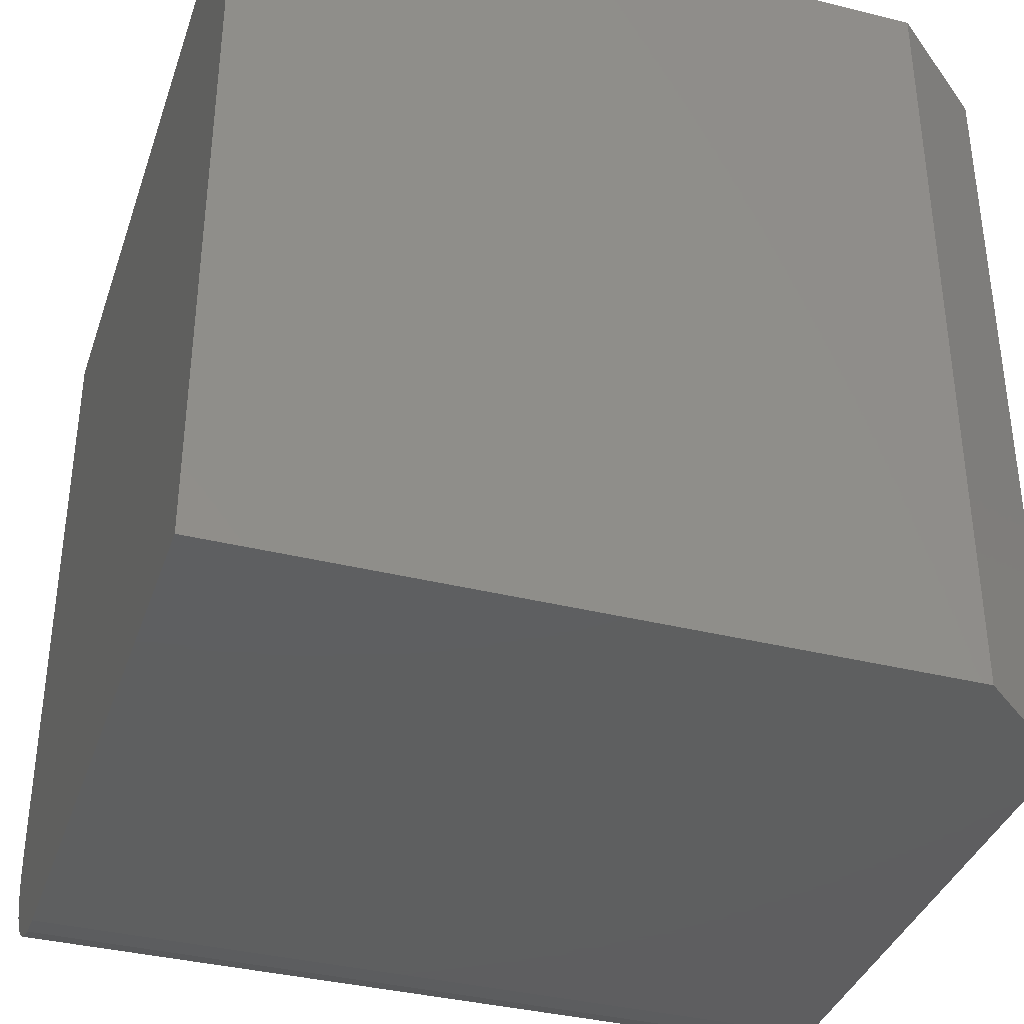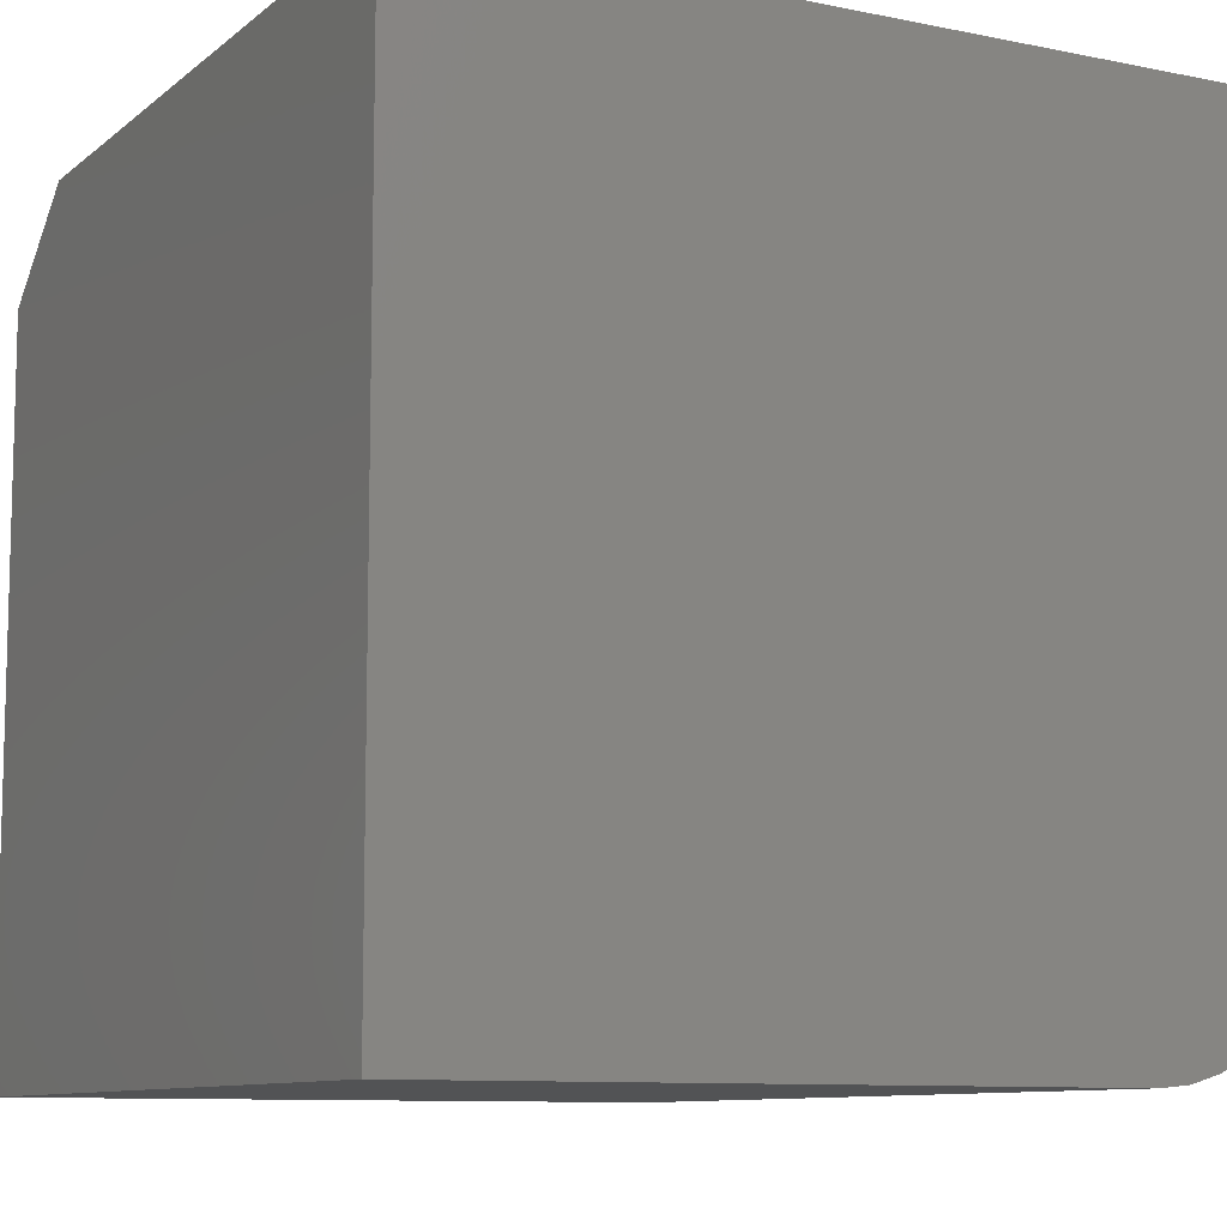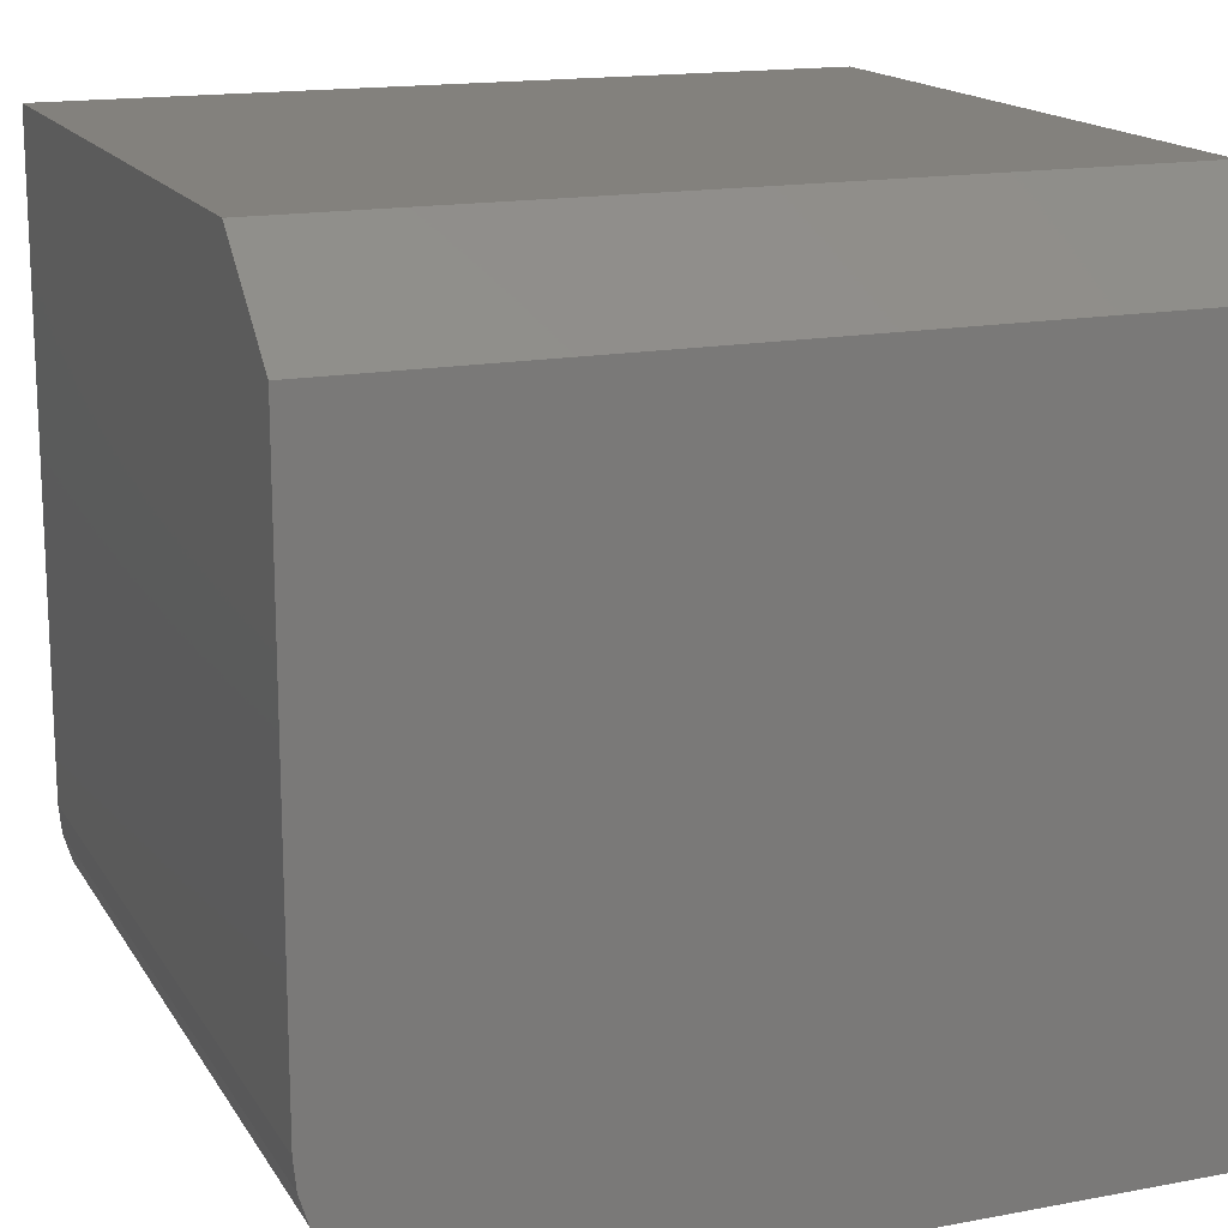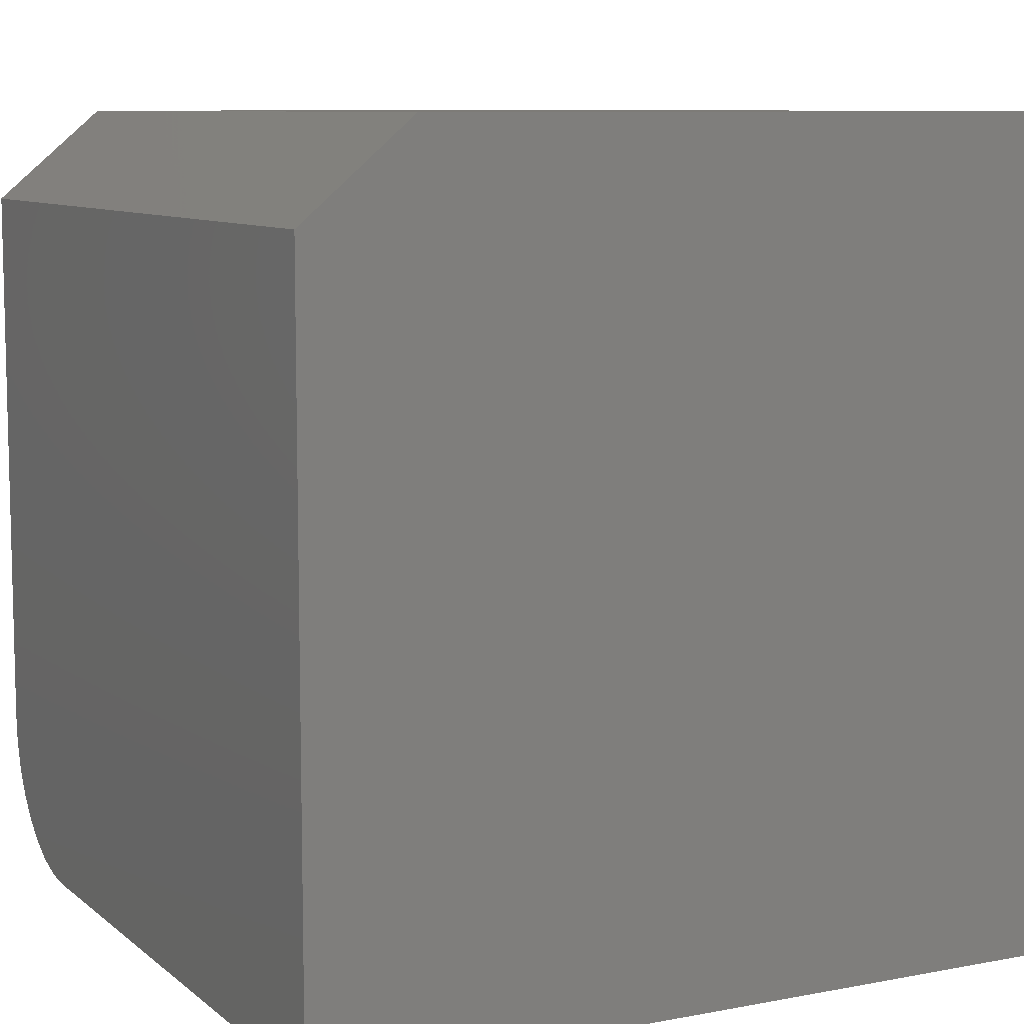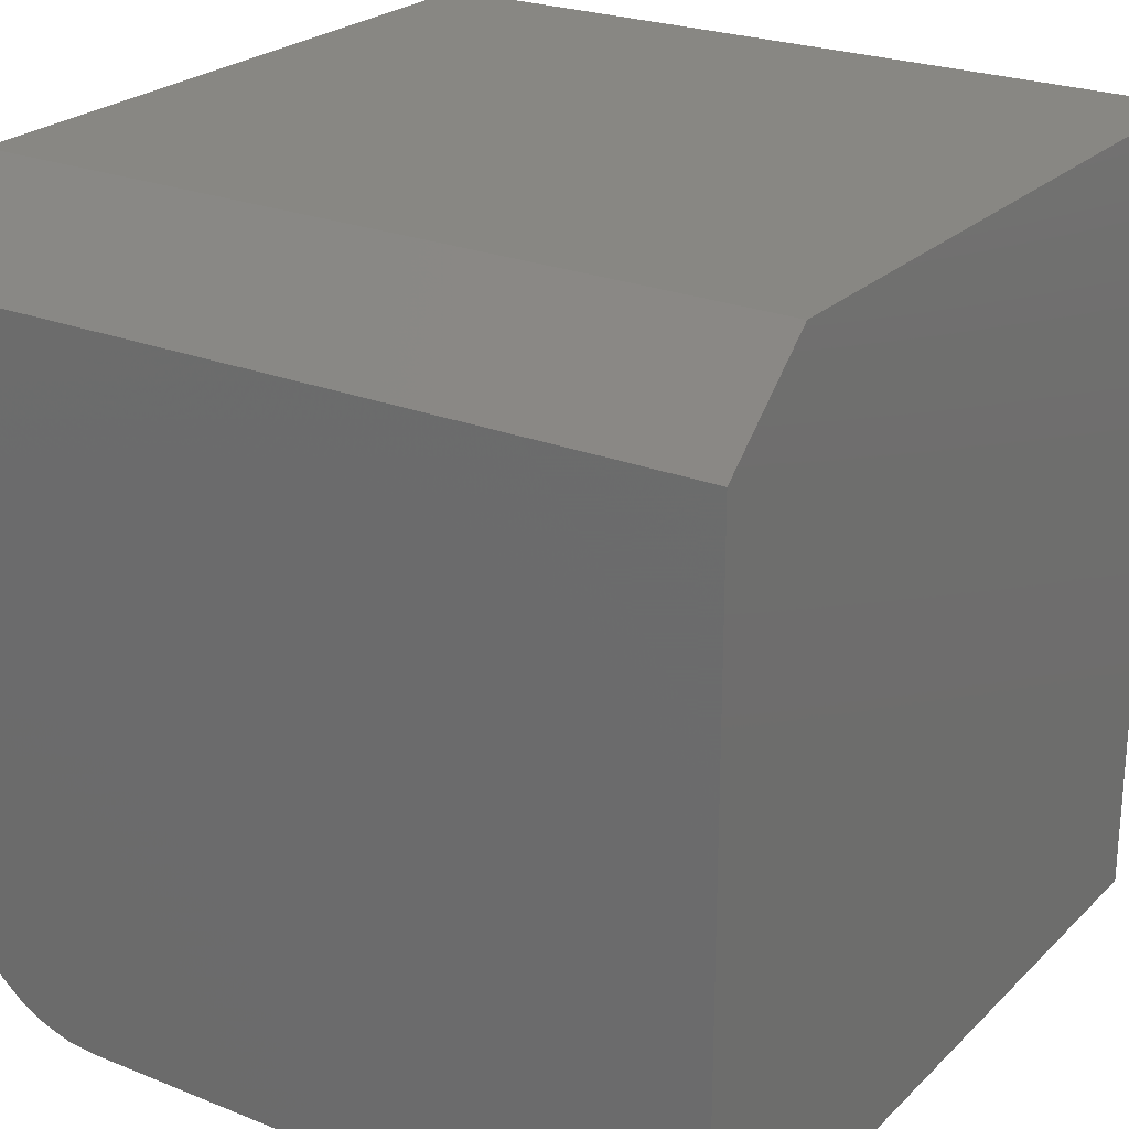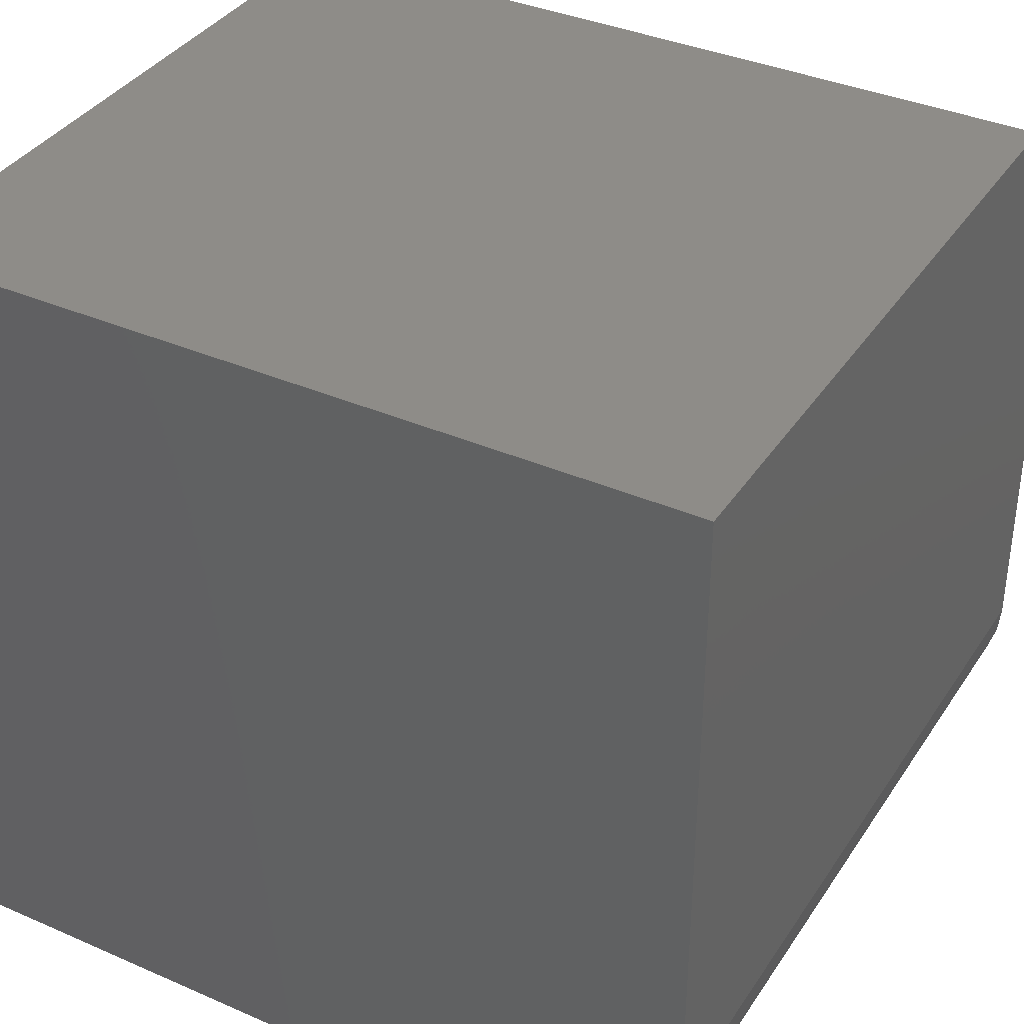
<metadata>
{"format":"stl","ext":"stl","renderer":"f3d","projection":"perspective","resolution":1024,"background":"white","views":[{"elev":-37.0,"azim":-17.8,"up":"+Y"},{"elev":-9.6,"azim":-118.1,"up":"+Z"},{"elev":16.0,"azim":68.7,"up":"+Z"},{"elev":8.7,"azim":152.7,"up":"+Z"},{"elev":24.2,"azim":123.4,"up":"+Z"},{"elev":36.9,"azim":-60.6,"up":"+Z"}]}
</metadata>
<code>
# stl→obj: 26 verts, 48 faces
v 0.375 -0.375 0.1406
v 0.375 -0.3723 0.1132
v 0.375 -0.3643 0.08681
v 0.375 -0.3513 0.0625
v 0.375 -0.3338 0.04119
v 0.375 -0.3125 0.0237
v 0.375 -0.2882 0.0107
v 0.375 -0.2618 0.002702
v 0.375 -0.2344 0
v 0.375 0.375 0
v 0.375 0.375 0.6641
v 0.375 -0.375 0.6641
v -0.375 -0.375 0.1406
v -0.375 -0.375 0.75
v 0.2734 -0.375 0.75
v -0.375 0.375 0.75
v 0.2734 0.375 0.75
v -0.375 0.375 0
v -0.375 -0.2344 0
v -0.375 -0.2618 0.002702
v -0.375 -0.2882 0.0107
v -0.375 -0.3125 0.0237
v -0.375 -0.3338 0.04119
v -0.375 -0.3513 0.0625
v -0.375 -0.3643 0.08681
v -0.375 -0.3723 0.1132
f 1 2 3
f 1 3 4
f 1 4 5
f 1 5 6
f 1 6 7
f 1 7 8
f 1 8 9
f 1 9 10
f 1 10 11
f 1 11 12
f 13 1 14
f 14 1 12
f 14 12 15
f 14 15 16
f 16 15 17
f 10 18 11
f 11 18 16
f 11 16 17
f 17 15 11
f 11 15 12
f 19 18 9
f 9 18 10
f 19 20 18
f 13 14 16
f 13 16 18
f 13 18 20
f 13 20 21
f 13 21 22
f 13 22 23
f 13 23 24
f 13 24 25
f 13 25 26
f 19 9 20
f 20 9 8
f 20 8 21
f 21 8 7
f 21 7 22
f 22 7 6
f 22 6 23
f 23 6 5
f 23 5 24
f 24 5 4
f 24 4 25
f 25 4 3
f 25 3 26
f 26 3 2
f 26 2 13
f 13 2 1

</code>
